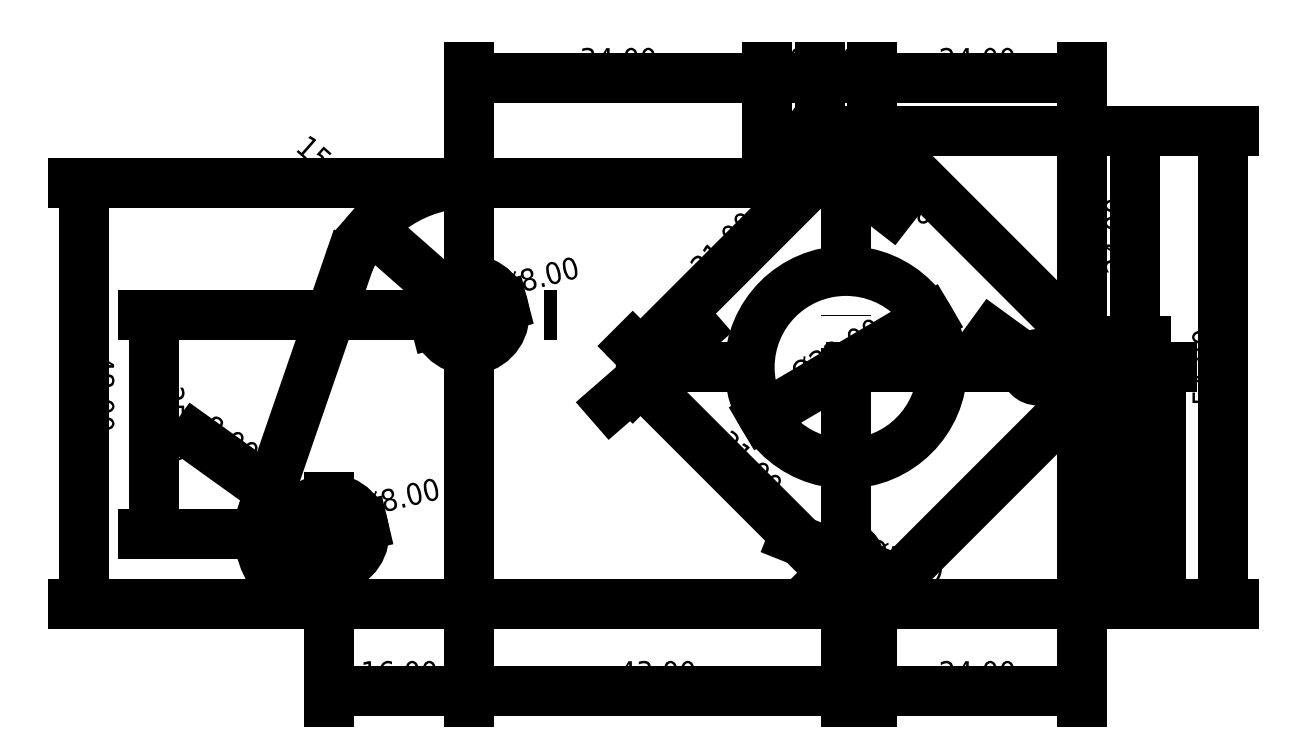
<metadata>
{"format":"dxf","ext":"dxf","renderer":"ezdxf+matplotlib","layout":"modelspace","background":"white","min_lineweight":24,"dpi":150}
</metadata>
<code>
0
SECTION
2
ENTITIES
0
LINE
8
0
10
94
20
24
11
94
21
30
0
LINE
8
0
10
94
20
30
11
70
21
54
0
LINE
8
0
10
70
20
54
11
64
21
54
0
LINE
8
0
10
64
20
54
11
58
21
48
0
LINE
8
0
10
58
20
48
11
24
21
48
0
LINE
8
0
10
10.3
20
39.1
11
0.6916
21
11.25
0
LINE
8
0
10
8
20
0
11
70
21
0
0
LINE
8
0
10
70
20
0
11
94
21
24
0
CIRCLE
8
0
10
24
20
33
40
4
0
CIRCLE
8
0
10
8
20
8
40
4
0
CIRCLE
8
0
10
45.08
20
27
40
1.5
0
CIRCLE
8
0
10
67
20
27
40
11
0
CIRCLE
8
0
10
67
20
48.92
40
1.5
0
CIRCLE
8
0
10
88.92
20
27
40
1.5
0
CIRCLE
8
0
10
67
20
5.08
40
1.5
0
ARC
8
0
10
8
20
8
40
8
50
156
51
270
0
ARC
8
0
10
24
20
33
40
15
50
90
51
156
0
DIMENSION
8
dim
2
*D1
10
4.107
20
7.081
30
0
11
7.569
21
9.825
31
0
70
   35
1
%%C<>
71
    5
3
Standard
53
0
210
0
220
0
230
1
15
11.89
25
8.919
35
0
40
0
0
DIMENSION
8
dim
2
*D2
10
20.13
20
31.99
30
0
11
23.53
21
34.81
31
0
70
   35
1
%%C<>
71
    5
3
Standard
53
0
210
0
220
0
230
1
15
27.87
25
34.01
35
0
40
0
0
DIMENSION
8
dim
2
*D3
10
43.95
20
26.01
30
0
11
43.85
21
28.41
31
0
70
   35
1
%%C<>
71
    5
3
Standard
53
0
210
0
220
0
230
1
15
46.21
25
27.99
35
0
40
0
0
DIMENSION
8
dim
2
*D4
10
65.81
20
49.84
30
0
11
68.15
21
50.4
31
0
70
   35
1
%%C<>
71
    5
3
Standard
53
0
210
0
220
0
230
1
15
68.19
25
48
35
0
40
0
0
DIMENSION
8
dim
2
*D5
10
90.13
20
26.12
30
0
11
90.02
21
28.52
31
0
70
   35
1
%%C<>
71
    5
3
Standard
53
0
210
0
220
0
230
1
15
87.71
25
27.88
35
0
40
0
0
DIMENSION
8
dim
2
*D6
10
68.39
20
4.524
30
0
11
67.7
21
6.821
31
0
70
   35
1
%%C<>
71
    5
3
Standard
53
0
210
0
220
0
230
1
15
65.61
25
5.636
35
0
40
0
0
DIMENSION
8
dim
2
*D7
10
57.52
20
21.41
30
0
11
66.05
21
28.62
31
0
70
   35
1
%%C<>
71
    5
3
Standard
53
0
210
0
220
0
230
1
15
76.48
25
32.59
35
0
40
0
0
DIMENSION
8
dim
2
*D8
10
24
20
33
30
0
11
7.926
21
49.63
31
0
70
   36
71
    5
3
Standard
53
0
210
0
220
0
230
1
15
12.74
25
42.91
35
0
40
0
0
DIMENSION
8
dim
2
*D9
10
8
20
8
30
0
11
-3.387
21
18.48
31
0
70
   36
71
    5
3
Standard
53
0
210
0
220
0
230
1
15
1.5
25
12.66
35
0
40
0
0
DIMENSION
8
dim
2
*D10
10
24
20
-10
30
0
11
16
21
-8.125
31
0
70
   32
71
    5
3
Standard
53
0
210
0
220
0
230
1
13
8
23
8
33
0
14
24
24
33
34
0
0
LINE
8
base
10
67
20
52
11
67
21
2
0
LINE
8
base
10
43
20
27
11
91
21
27
0
LINE
8
base
10
8
20
15
11
8
21
-2
0
LINE
8
base
10
-1
20
8
11
14
21
8
0
LINE
8
base
10
7
20
33
11
34
21
33
0
LINE
8
base
10
24
20
49
11
24
21
26
0
DIMENSION
8
dim
2
*D11
10
67
20
-10
30
0
11
45.5
21
-8.125
31
0
70
   32
71
    5
3
Standard
53
0
210
0
220
0
230
1
13
24
23
33
33
0
14
67
24
27
34
0
0
LINE
8
base
10
65.5
20
5.08
11
68.5
21
5.08
0
LINE
8
base
10
45.08
20
28.5
11
45.08
21
25.5
0
LINE
8
base
10
88.92
20
28.5
11
88.92
21
25.5
0
LINE
8
base
10
65.5
20
48.92
11
68.5
21
48.92
0
DIMENSION
8
dim
2
*D12
10
65.46
20
3.54
30
0
11
55.83
21
15.83
31
0
70
   33
71
    5
3
Standard
53
0
210
0
220
0
230
1
13
45.08
23
27
33
0
14
67
24
5.08
34
0
0
DIMENSION
8
dim
2
*D13
10
65.46
20
50.46
30
0
11
53.17
21
40.83
31
0
70
   33
71
    5
3
Standard
53
0
210
0
220
0
230
1
13
45.08
23
27
33
0
14
67
24
48.92
34
0
0
DIMENSION
8
dim
2
*D14
10
-12
20
33
30
0
11
-10.12
21
20.5
31
0
70
   32
71
    5
3
Standard
53
0
210
0
220
0
230
1
13
8
23
8
33
0
14
24
24
33
34
0
50
90
0
DIMENSION
8
dim
2
*D15
10
103
20
-4.041e-15
30
0
11
101.1
21
13.5
31
0
70
   32
71
    5
3
Standard
53
0
210
0
220
0
230
1
13
67
23
27
33
0
14
70
24
0
34
0
50
90
0
DIMENSION
8
dim
2
*D16
10
110
20
-4.899e-15
30
0
11
108.1
21
27
31
0
70
   32
71
    5
3
Standard
53
0
210
0
220
0
230
1
13
70
23
54
33
0
14
70
24
0
34
0
50
90
0
DIMENSION
8
dim
2
*D17
10
58
20
60
30
0
11
41
21
61.88
31
0
70
   32
71
    5
3
Standard
53
0
210
0
220
0
230
1
13
24
23
33
33
0
14
58
24
48
34
0
0
DIMENSION
8
dim
2
*D18
10
64
20
60
30
0
11
61
21
61.88
31
0
70
   32
71
    5
3
Standard
53
0
210
0
220
0
230
1
13
58
23
48
33
0
14
64
24
54
34
0
0
DIMENSION
8
dim
2
*D19
10
70
20
60
30
0
11
67
21
61.88
31
0
70
   32
71
    5
3
Standard
53
0
210
0
220
0
230
1
13
64
23
54
33
0
14
70
24
54
34
0
0
DIMENSION
8
dim
2
*D20
10
94
20
60
30
0
11
82
21
61.88
31
0
70
   32
71
    5
3
Standard
53
0
210
0
220
0
230
1
13
70
23
54
33
0
14
94
24
30
34
0
0
DIMENSION
8
dim
2
*D21
10
100
20
30
30
0
11
98.12
21
42
31
0
70
   32
71
    5
3
Standard
53
0
210
0
220
0
230
1
13
70
23
54
33
0
14
94
24
30
34
0
50
90
0
DIMENSION
8
dim
2
*D22
10
-20
20
48
30
0
11
-18.12
21
24
31
0
70
   32
71
    5
3
Standard
53
0
210
0
220
0
230
1
13
8
23
0
33
0
14
24
24
48
34
0
50
90
0
DIMENSION
8
dim
2
*D23
10
94
20
-10
30
0
11
82
21
-8.125
31
0
70
   32
71
    5
3
Standard
53
0
210
0
220
0
230
1
13
70
23
0
33
0
14
94
24
24
34
0
0
DIMENSION
8
dim
2
*D24
10
99
20
-3.551e-15
30
0
11
97.12
21
12
31
0
70
   32
71
    5
3
Standard
53
0
210
0
220
0
230
1
13
94
23
24
33
0
14
70
24
0
34
0
50
90
0
ENDSEC
0
EOF

</code>
